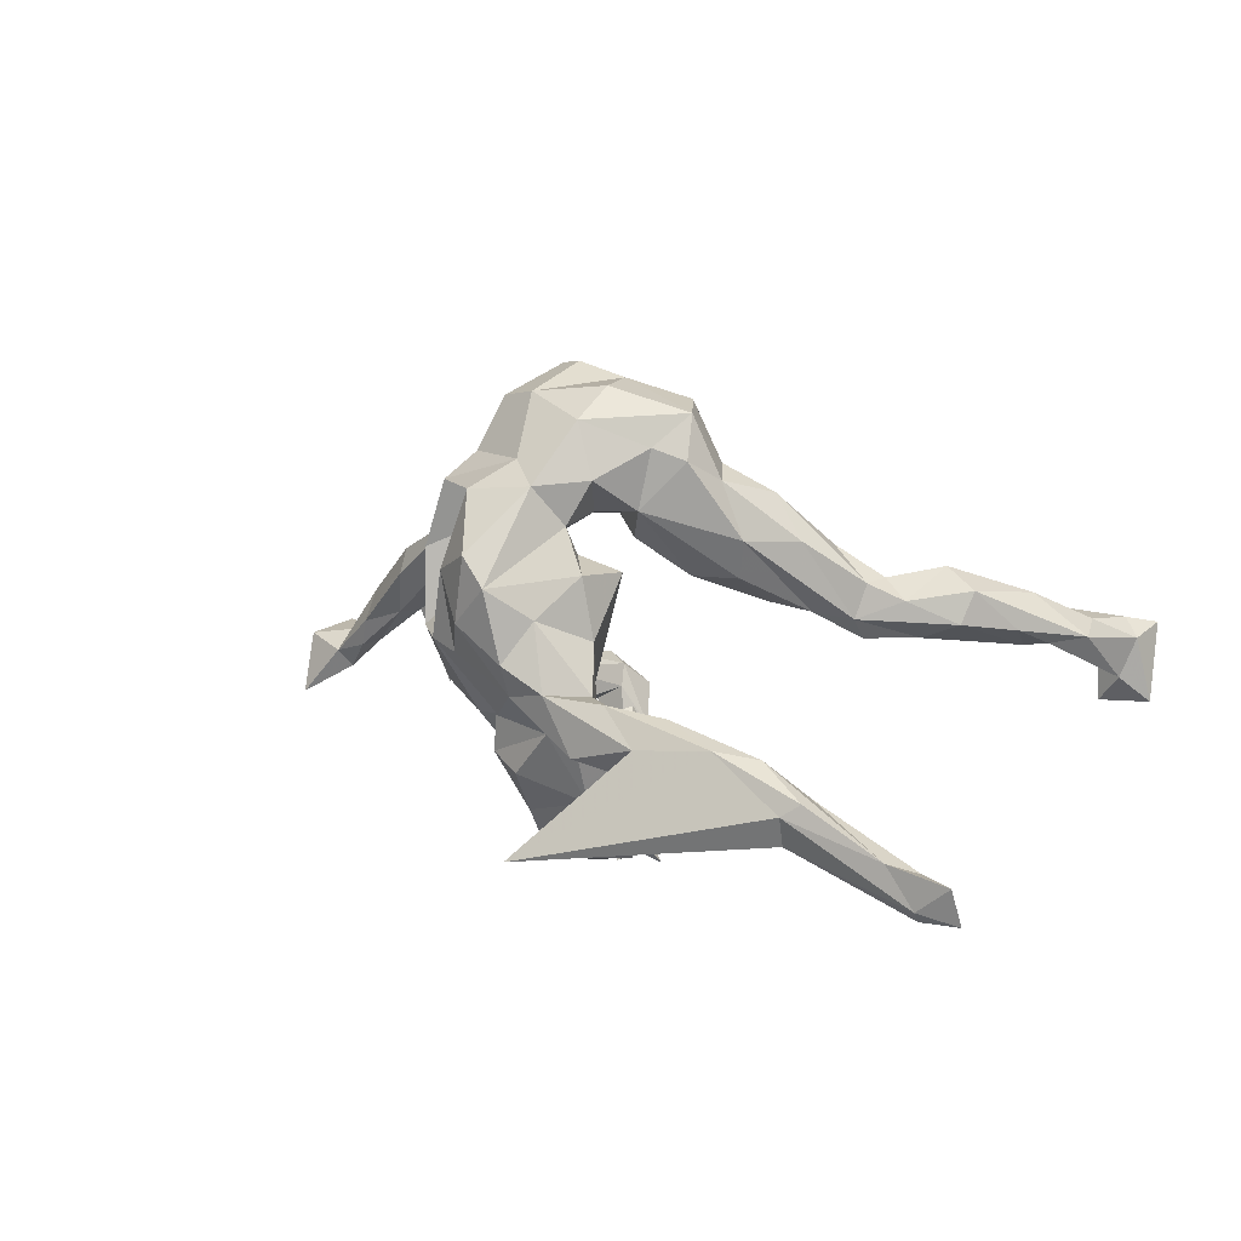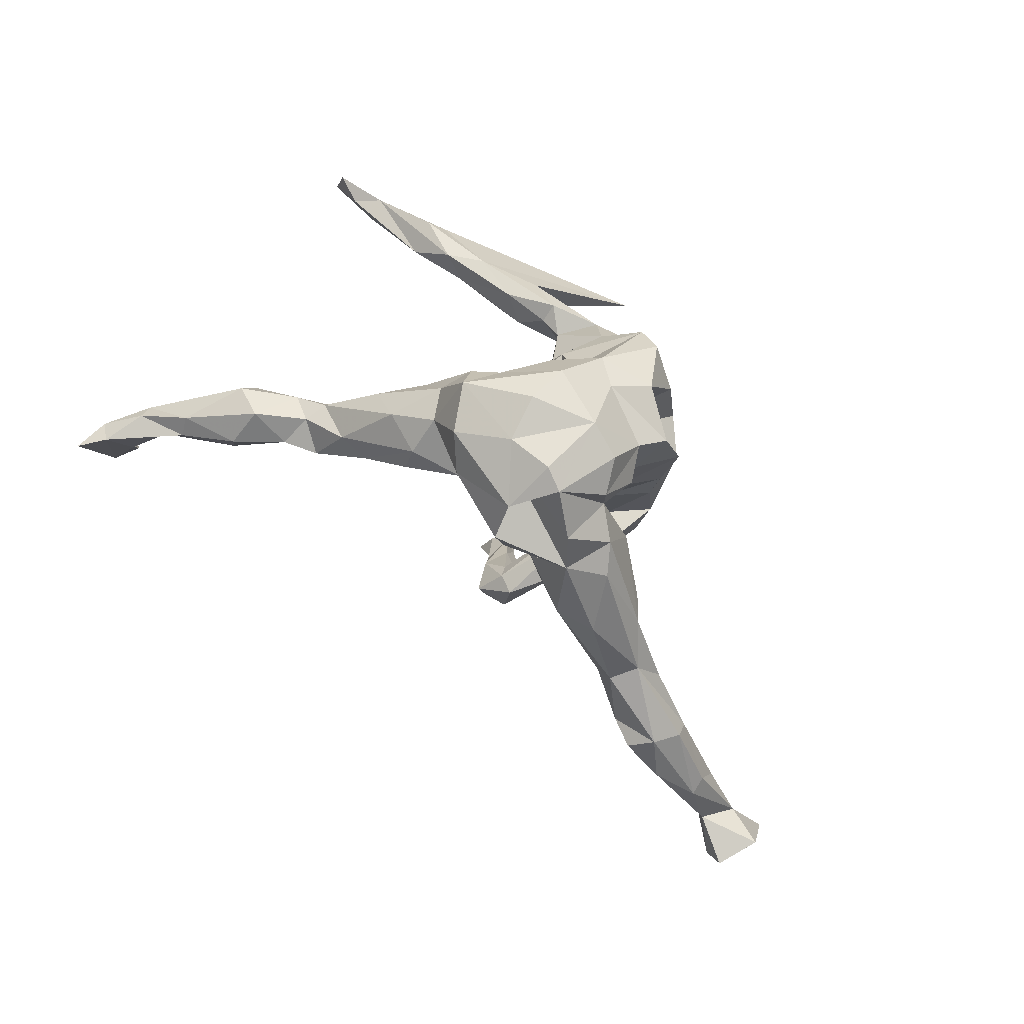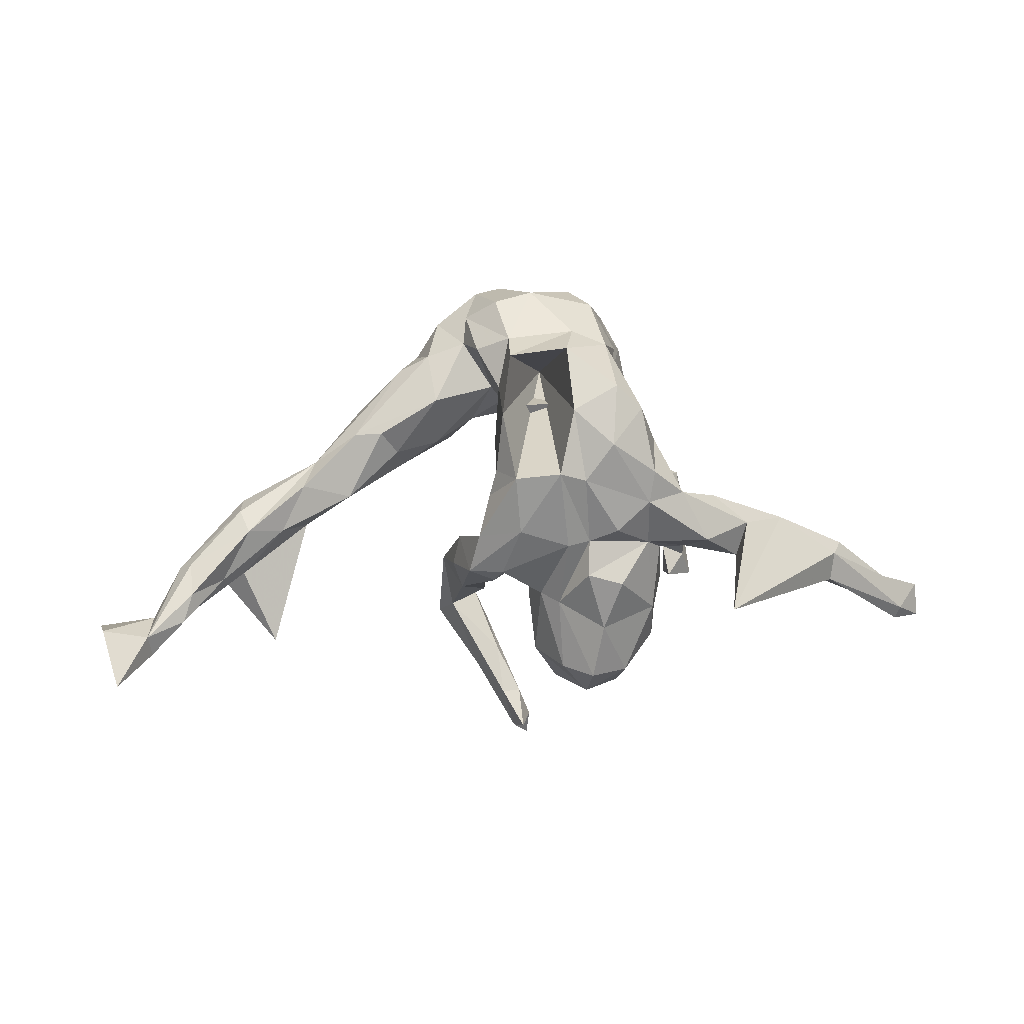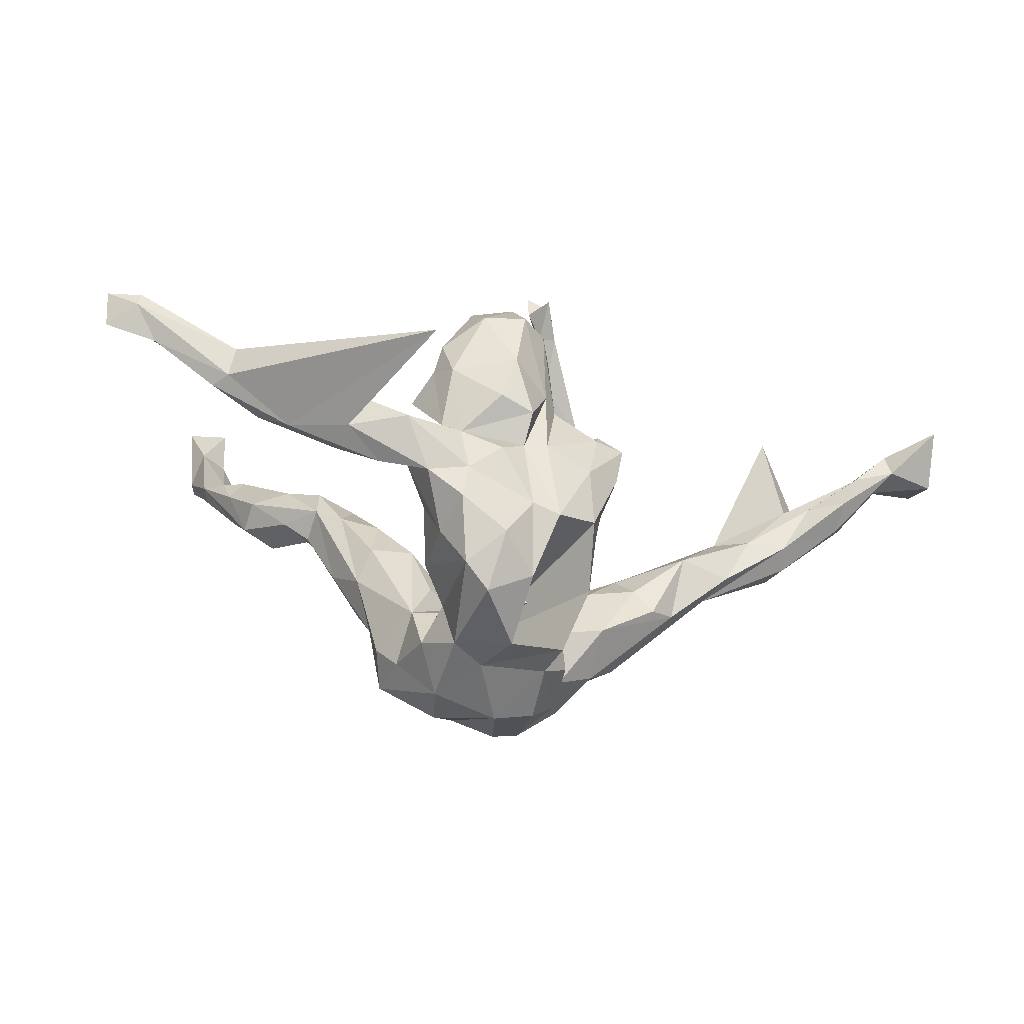
<metadata>
{"format":"obj","ext":"obj","renderer":"f3d","projection":"perspective","resolution":1024,"background":"white","views":[{"elev":20.1,"azim":36.8,"up":"+Y"},{"elev":78.5,"azim":-135.3,"up":"+Y"},{"elev":-2.2,"azim":-29.3,"up":"+Y"},{"elev":79.1,"azim":-168.6,"up":"+Z"}]}
</metadata>
<code>
v 0.6815 -0.2121 0.2236
v 0.7304 -0.1665 0.2102
v 0.6309 -0.1958 0.195
v 0.6797 -0.2329 0.2084
v 0.6362 -0.09506 -0.483
v 0.6545 -0.02337 -0.5738
v 0.6521 -0.03105 -0.5054
v 0.6776 -0.1373 -0.515
v 0.6014 -0.1425 -0.4864
v 0.6738 -0.1677 0.1922
v 0.618 -0.1339 -0.5352
v 0.601 0.007863 -0.4455
v 0.6201 -0.008571 -0.5266
v 0.5919 -0.07719 -0.497
v 0.5617 -0.02228 -0.3783
v 0.4838 -0.1065 0.2657
v 0.5108 0.02326 -0.4166
v 0.6075 -0.01453 -0.4214
v 0.6331 -0.1497 0.2268
v 0.4823 0.07633 -0.276
v 0.5354 0.008531 -0.3253
v 0.5513 -0.0286 -0.4356
v 0.4884 -0.104 0.1894
v 0.424 -0.05074 0.2205
v 0.4825 -0.157 0.2535
v 0.5094 -0.08553 0.2491
v 0.5239 0.05073 -0.3904
v 0.4333 -0.1385 0.2157
v 0.5221 -0.03089 -0.3683
v 0.423 0.05659 -0.3588
v 0.3974 0.06007 -0.2114
v 0.4747 0.02639 -0.2496
v 0.3875 -0.1239 0.2508
v 0.427 0.0148 -0.3605
v 0.3516 0.05879 -0.2904
v 0.4213 0.09959 -0.2948
v 0.3486 0.0829 -0.2321
v 0.4078 -0.008264 -0.246
v 0.3612 -0.03935 0.2581
v 0.3351 0.02961 -0.1657
v 0.3791 -0.09261 0.2112
v 0.2832 -0.1159 0.2275
v 0.3743 -0.002034 -0.2774
v 0.1238 -0.2128 0.4376
v 0.3426 0.08422 -0.1877
v 0.2642 0.1262 -0.2136
v 0.2477 -0.1121 0.272
v 0.3384 -0.006446 -0.1863
v 0.2933 0.0546 -0.2625
v 0.2795 0.04066 -0.1303
v 0.2695 0.1584 -0.1115
v 0.2686 0.01128 -0.2143
v 0.1847 -0.02245 0.2512
v 0.2715 -0.01881 0.2397
v 0.1889 -0.002845 0.2828
v 0.2523 -0.05225 0.2998
v 0.1312 0.2202 -0.1518
v 0.209 0.2205 -0.1296
v 0.2055 0.04699 -0.1153
v 0.214 0.1676 -0.03519
v 0.2013 0.1017 -0.04624
v 0.2238 -0.06053 0.2221
v 0.1363 0.2645 -0.08862
v 0.1423 -0.09537 0.2575
v 0.1718 0.2556 -0.03623
v 0.09951 0.000129 0.3133
v 0.1378 -0.2836 0.07121
v 0.1383 -0.2096 0.1566
v 0.1167 -0.05366 0.205
v 0.2076 0.1104 -0.2096
v 0.1679 -0.1488 0.1336
v 0.09702 -0.347 0.08937
v 0.1239 0.096 -0.0267
v 0.1468 0.294 0.01908
v 0.1019 -0.2084 0.2082
v 0.1295 0.358 -0.0176
v 0.1329 -0.2587 0.1558
v 0.1421 -0.01299 0.2477
v 0.1302 0.1673 -0.1747
v 0.08591 -0.1057 0.1958
v 0.1527 -0.0861 0.3155
v 0.1016 0.04731 0.1913
v 0.08623 0.1287 0.09897
v 0.09832 -0.09739 0.2381
v 0.07038 0.168 0.049
v 0.09022 0.1353 -0.1149
v 0.1313 -0.241 0.03755
v 0.07911 0.1466 0.1904
v 0.09141 -0.1522 0.08283
v 0.07274 -0.343 0.01175
v 0.1031 0.3146 0.05057
v 0.03737 0.2167 -0.1226
v 0.0932 0.2184 0.06964
v 0.07483 -0.1736 0.006066
v 0.07792 -0.3054 0.003697
v 0.0604 0.2776 0.1405
v 0.03033 0.3047 -0.1348
v 0.0184 -0.1312 0.0763
v 0.06812 -0.325 0.1669
v 0.05362 -0.1197 0.02857
v -0.009901 0.3877 -0.03588
v 0.01919 0.3605 0.1217
v 0.008801 -0.3401 0.01026
v 0.05888 0.09719 0.2796
v 0.03603 0.1743 -0.07274
v 0.02453 -0.3666 0.09884
v -0.01655 -0.07134 0.2761
v 0.003176 -0.1675 0.2598
v 0.01614 0.3957 0.04401
v 0.0611 -0.08946 0.2564
v 0.05623 -0.06805 0.1387
v 0.002476 -0.4179 -0.08116
v 0.01655 0.1889 0.01475
v 0.02499 0.2097 0.08988
v 0.01228 -0.4552 -0.1078
v -0.02421 -0.4408 -0.0935
v 0.001841 0.1479 0.3276
v 0.01489 0.1475 0.1181
v 0.03478 0.2097 0.1716
v 0.0773 0.3554 -0.09266
v -0.1129 0.2319 -0.1593
v -0.001002 0.2746 0.2091
v -0.005191 -0.3368 0.1712
v 0.03123 0.03453 0.3257
v 0.01114 -0.2016 0.008798
v -0.03224 -0.4398 -0.04262
v -0.005789 0.1822 -0.08258
v 0.003417 0.03838 0.09805
v -0.02849 -0.3701 -0.1244
v -0.02798 -0.3712 -0.0666
v -0.008618 -0.2298 -0.01514
v 0.03147 -0.01958 0.3073
v -0.0819 0.1991 0.01229
v -0.007437 -0.2472 0.2134
v -0.02106 0.1744 0.1234
v -0.03923 -0.3971 -0.1166
v -0.05006 -0.2363 -0.1514
v -0.06053 -0.286 0.05294
v -0.05581 -0.152 0.2388
v -0.0443 0.1876 0.3171
v -0.04286 -0.3195 0.126
v -0.04489 -0.09216 0.08727
v -0.06011 0.08358 0.03448
v -0.09245 0.3799 0.09004
v -0.08787 -0.2668 -0.1944
v -0.05853 -0.2883 -0.09938
v -0.057 -0.3752 -0.07697
v -0.06131 0.1296 0.08609
v -0.05784 -0.1458 0.09931
v -0.05221 -0.08921 0.2361
v -0.1392 0.2059 0.02349
v -0.08753 0.3599 -0.1216
v -0.1006 0.2598 0.2368
v -0.05535 0.08089 0.3242
v -0.1475 0.1622 0.09708
v -0.08289 -0.1857 -0.2042
v -0.08986 0.01674 0.2859
v -0.09229 -0.09867 0.2281
v -0.07079 -0.2003 0.1591
v -0.09802 -0.1167 0.09361
v -0.09157 -0.1728 -0.1368
v -0.08163 -0.1831 0.06537
v -0.08355 -0.3204 -0.1348
v -0.0932 0.4028 -0.02889
v -0.1365 0.1892 -0.126
v -0.09072 -0.1831 0.1258
v -0.1031 -0.1414 -0.1581
v -0.05345 0.3001 0.1766
v -0.1392 -0.2157 -0.1883
v -0.1145 0.1433 0.2862
v -0.09998 0.2956 -0.1687
v -0.1248 0.03106 0.04508
v -0.1402 -0.1321 -0.1717
v -0.1393 -0.2039 -0.1329
v -0.1693 -0.09081 0.07557
v -0.1654 0.09883 0.08554
v -0.1098 -0.1745 -0.0581
v -0.1587 0.3597 0.07394
v -0.1492 0.004877 0.07216
v -0.1766 -0.1455 0.1352
v -0.1848 -0.1148 -0.08425
v -0.1361 0.3907 -0.0446
v -0.02666 0.2416 0.00945
v -0.1399 0.1522 -0.05164
v -0.1621 -0.1645 0.03503
v -0.1761 -0.1598 0.1038
v -0.1895 0.2464 0.1854
v -0.1754 0.195 0.1175
v -0.1389 0.0273 0.2796
v -0.1512 -0.07932 -0.01249
v 0.0705 0.3593 -0.02721
v -0.193 0.1298 -0.1434
v -0.1286 -0.1074 -0.005496
v -0.1774 -0.1711 -0.02129
v -0.1916 0.3337 0.01901
v -0.2092 -0.00622 0.1445
v -0.215 0.1377 0.2042
v -0.1648 0.2842 0.1356
v -0.2011 0.2679 0.07998
v -0.2258 -0.1432 0.09861
v -0.2585 0.165 -0.1691
v -0.1941 0.2853 0.01396
v -0.2133 -0.1274 0.01079
v -0.1984 0.3317 -0.08447
v -0.2146 -0.07763 0.03861
v -0.2086 0.03758 0.1692
v -0.1752 -0.07427 0.1997
v -0.2257 -0.08035 0.136
v -0.2002 0.02001 0.2268
v -0.2495 0.2617 -0.02468
v -0.1601 0.1177 -0.108
v -0.2185 0.1029 -0.05153
v -0.2267 0.2698 -0.1155
v -0.2543 0.175 0.01811
v -0.2608 0.06289 -0.1078
v -0.2991 0.08131 -0.05306
v -0.3315 0.1651 -0.148
v -0.3407 0.1134 -0.03644
v -0.3807 -0.002903 -0.08877
v -0.2859 0.2368 -0.06874
v -0.321 0.02029 -0.1489
v -0.4337 0.06132 -0.127
v -0.3787 0.01204 -0.1755
v -0.4092 0.05052 -0.1761
v -0.3778 0.1121 -0.07175
v -0.4376 -0.05488 -0.1596
v -0.4657 -0.04614 -0.2135
v -0.4687 0.01468 -0.1016
v -0.4958 -0.2721 -0.1691
v -0.5509 -0.01041 -0.1976
v -0.4999 -0.06776 -0.1279
v -0.5859 -0.1502 -0.2246
v -0.5192 -0.0428 -0.2342
v -0.5751 -0.03208 -0.1514
v -0.5604 -0.1465 -0.1684
v -0.5682 -0.06983 -0.1254
v -0.597 -0.07672 -0.2322
v -0.6038 -0.1597 -0.1609
v -0.6727 -0.1378 -0.2017
v -0.6851 -0.2363 -0.1475
v -0.6712 -0.186 -0.1427
v -0.7189 -0.2293 -0.2126
v -0.6831 -0.2403 -0.1937
v -0.6648 -0.132 -0.1683
v -0.7353 -0.2959 -0.1738
v -0.8166 -0.3515 -0.129
v -0.775 -0.2727 -0.2527
v -0.807 -0.2439 -0.2532
v -0.8018 -0.2964 -0.2076
v -0.7523 -0.2641 -0.154
v -0.8298 -0.2523 -0.1715
v 0.7435 -0.2262 0.1997
f 162 149 131
f 125 131 149
f 138 162 131
f 160 149 162
f 125 98 100
f 89 100 98
f 94 125 100
f 149 98 125
f 3 4 25
f 1 25 4
f 28 3 25
f 252 4 3
f 25 1 16
f 19 16 1
f 44 25 16
f 89 71 87
f 68 87 71
f 94 89 87
f 80 71 89
f 159 158 166
f 180 166 158
f 141 159 166
f 150 158 159
f 169 145 163
f 136 163 145
f 174 169 163
f 156 145 169
f 95 94 87
f 100 89 94
f 4 252 1
f 2 1 252
f 250 240 241
f 238 241 240
f 244 250 241
f 245 240 250
f 95 131 125
f 142 98 149
f 67 87 68
f 77 67 68
f 95 87 67
f 84 68 71
f 75 77 68
f 72 67 77
f 200 194 186
f 185 186 194
f 180 200 186
f 203 194 200
f 177 185 194
f 193 186 185
f 166 162 138
f 141 166 138
f 160 162 166
f 103 138 131
f 84 75 68
f 99 77 75
f 160 180 186
f 207 200 180
f 139 159 134
f 123 134 159
f 108 139 134
f 150 159 139
f 110 139 108
f 75 108 134
f 110 108 75
f 99 75 134
f 129 136 145
f 116 163 136
f 112 136 129
f 137 129 145
f 147 174 163
f 181 169 174
f 116 147 163
f 146 174 147
f 126 147 116
f 130 146 147
f 161 174 146
f 137 130 129
f 112 129 130
f 146 130 137
f 161 146 137
f 248 247 249
f 245 249 247
f 251 248 249
f 242 247 248
f 243 245 247
f 246 249 245
f 240 245 243
f 242 243 247
f 232 243 242
f 131 95 103
f 90 103 95
f 90 95 67
f 246 251 249
f 242 248 251
f 250 251 246
f 246 245 250
f 238 240 243
f 106 138 103
f 106 141 138
f 99 72 77
f 90 67 72
f 123 159 141
f 106 123 141
f 106 72 99
f 99 134 123
f 106 99 123
f 115 116 136
f 112 126 116
f 130 147 126
f 112 116 115
f 112 115 136
f 126 112 130
f 72 103 90
f 106 103 72
f 242 251 250
f 10 2 252
f 19 1 2
f 133 114 135
f 119 135 114
f 155 133 135
f 113 114 133
f 187 198 188
f 199 188 198
f 197 187 188
f 168 198 187
f 176 197 188
f 183 187 197
f 155 176 188
f 206 197 176
f 118 88 83
f 82 83 88
f 128 118 83
f 119 88 118
f 135 119 118
f 117 88 119
f 114 96 119
f 122 119 96
f 93 96 114
f 148 135 118
f 148 155 135
f 151 133 155
f 176 155 148
f 188 151 155
f 199 151 188
f 184 133 151
f 214 212 151
f 184 151 212
f 202 214 151
f 216 212 214
f 225 214 210
f 202 210 214
f 220 225 210
f 218 214 225
f 216 214 218
f 219 218 225
f 93 73 61
f 59 61 73
f 60 93 61
f 85 73 93
f 113 85 93
f 113 73 85
f 105 73 113
f 127 105 113
f 133 127 113
f 92 105 127
f 165 127 184
f 133 184 127
f 211 165 184
f 121 127 165
f 211 184 212
f 192 165 211
f 215 211 212
f 222 220 217
f 213 217 220
f 224 222 217
f 225 220 222
f 228 225 222
f 86 59 73
f 105 86 73
f 70 59 86
f 92 86 105
f 215 192 211
f 201 165 192
f 223 201 192
f 221 223 192
f 224 201 223
f 217 213 201
f 165 201 213
f 224 217 201
f 51 40 45
f 31 45 40
f 58 51 45
f 60 40 51
f 65 60 51
f 50 40 60
f 48 40 50
f 61 50 60
f 59 50 61
f 52 59 70
f 79 70 86
f 92 79 86
f 57 70 79
f 46 45 37
f 31 37 45
f 49 46 37
f 58 45 46
f 50 59 52
f 49 52 70
f 31 32 20
f 21 20 32
f 36 31 20
f 40 32 31
f 27 36 20
f 37 31 36
f 35 37 36
f 30 35 36
f 49 37 35
f 43 49 35
f 70 46 49
f 57 46 70
f 18 20 21
f 29 21 32
f 27 30 36
f 34 35 30
f 20 18 27
f 12 27 18
f 15 18 21
f 17 30 27
f 17 34 30
f 43 35 34
f 17 27 12
f 7 12 18
f 13 17 12
f 22 34 17
f 5 7 18
f 13 12 7
f 6 13 7
f 22 17 13
f 8 6 7
f 11 13 6
f 153 140 122
f 117 122 140
f 168 153 122
f 170 140 153
f 102 168 122
f 187 153 168
f 183 153 187
f 102 122 96
f 117 119 122
f 144 198 168
f 202 151 199
f 195 199 198
f 195 202 199
f 91 93 74
f 60 74 93
f 76 91 74
f 96 93 91
f 102 96 91
f 114 113 93
f 204 210 202
f 213 220 210
f 74 60 65
f 76 74 65
f 58 65 51
f 63 65 58
f 121 92 127
f 97 92 121
f 171 97 121
f 63 92 97
f 213 121 165
f 171 121 213
f 92 57 79
f 63 57 92
f 57 58 46
f 63 58 57
f 144 168 102
f 109 144 102
f 178 198 144
f 182 178 144
f 195 198 178
f 76 102 91
f 182 195 178
f 182 202 195
f 204 202 182
f 191 204 182
f 213 210 204
f 63 76 65
f 213 204 191
f 171 213 191
f 120 76 63
f 97 120 63
f 101 76 120
f 152 120 97
f 152 97 171
f 152 171 191
f 76 109 102
f 101 144 109
f 182 144 164
f 101 164 144
f 152 182 164
f 109 76 101
f 152 101 120
f 152 164 101
f 191 182 152
f 236 241 238
f 236 244 241
f 239 250 244
f 234 239 244
f 242 250 239
f 62 42 47
f 33 47 42
f 64 62 47
f 41 42 62
f 10 252 3
f 125 94 95
f 193 185 177
f 174 177 194
f 238 243 235
f 232 235 243
f 231 238 235
f 239 232 242
f 167 161 137
f 177 174 161
f 156 137 145
f 167 137 156
f 173 156 169
f 81 47 56
f 44 56 47
f 66 81 56
f 64 47 81
f 110 64 81
f 132 110 81
f 84 64 110
f 66 132 81
f 107 110 132
f 150 110 107
f 157 107 132
f 150 139 110
f 157 150 107
f 39 44 16
f 33 25 44
f 47 33 44
f 39 56 44
f 53 62 64
f 84 69 64
f 78 64 69
f 80 69 84
f 84 71 80
f 75 84 110
f 111 69 80
f 111 80 89
f 98 111 89
f 189 158 150
f 207 180 158
f 160 166 180
f 189 207 158
f 208 200 207
f 209 208 207
f 205 200 208
f 203 200 205
f 175 205 208
f 26 16 19
f 24 26 19
f 39 16 26
f 33 28 25
f 23 3 28
f 42 28 33
f 28 41 23
f 24 23 41
f 42 41 28
f 82 69 111
f 142 111 98
f 128 111 142
f 160 142 149
f 179 142 160
f 175 160 186
f 193 175 186
f 179 160 175
f 190 175 193
f 181 194 203
f 181 203 205
f 10 19 2
f 23 19 10
f 3 23 10
f 24 19 23
f 161 193 177
f 190 181 205
f 226 231 235
f 236 238 231
f 228 236 231
f 234 244 236
f 167 193 161
f 190 193 167
f 173 190 167
f 174 194 181
f 235 229 226
f 227 226 229
f 232 229 235
f 219 231 226
f 229 232 227
f 233 227 232
f 239 237 232
f 233 232 237
f 230 237 239
f 173 167 156
f 173 169 181
f 190 173 181
f 132 66 124
f 104 124 66
f 154 132 124
f 154 157 132
f 170 157 154
f 189 150 157
f 170 189 157
f 56 39 55
f 54 55 39
f 66 56 55
f 78 66 55
f 53 78 55
f 104 66 78
f 54 53 55
f 64 78 53
f 209 207 189
f 183 209 189
f 196 208 209
f 54 41 62
f 206 196 209
f 175 208 196
f 24 54 39
f 53 54 62
f 82 78 69
f 104 78 82
f 83 82 111
f 179 175 196
f 190 205 175
f 8 11 6
f 14 13 11
f 104 82 88
f 209 183 197
f 170 153 183
f 154 140 170
f 154 117 140
f 104 88 117
f 124 104 117
f 9 14 11
f 22 13 14
f 9 11 8
f 5 8 7
f 9 8 5
f 15 22 14
f 5 15 14
f 29 22 15
f 9 5 14
f 18 15 5
f 21 29 15
f 34 22 29
f 43 34 29
f 38 43 29
f 38 29 32
f 48 43 38
f 40 38 32
f 43 52 49
f 48 52 43
f 50 52 48
f 40 48 38
f 230 222 224
f 227 224 223
f 215 221 192
f 226 223 221
f 219 221 215
f 219 225 228
f 236 228 222
f 216 218 219
f 219 215 216
f 212 216 215
f 172 176 143
f 148 143 176
f 142 172 143
f 179 176 172
f 128 143 148
f 142 143 128
f 118 128 148
f 111 128 83
f 179 206 176
f 209 197 206
f 183 189 170
f 124 117 154
f 230 227 233
f 237 230 233
f 224 227 230
f 226 227 223
f 219 226 221
f 234 236 222
f 230 234 222
f 239 234 230
f 219 228 231
f 142 179 172
f 196 206 179
f 24 41 54
f 26 24 39

</code>
